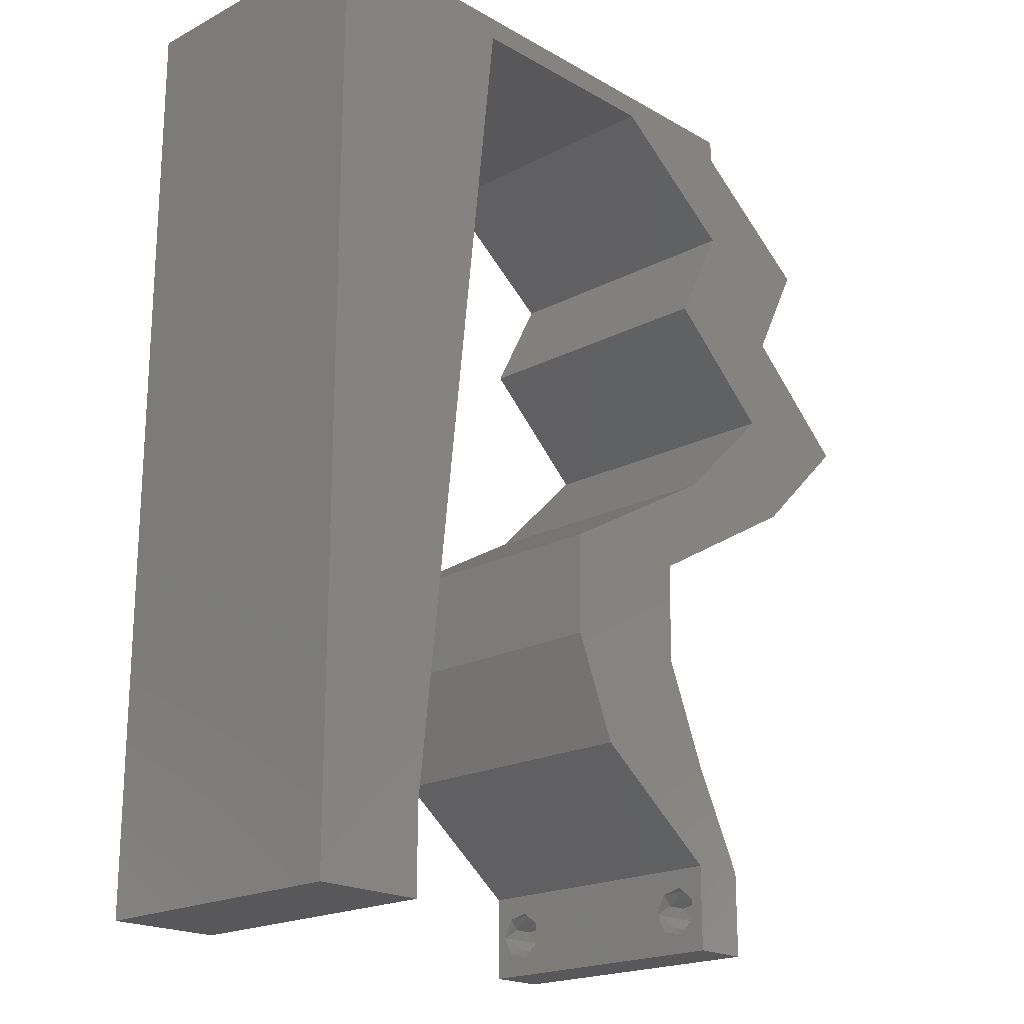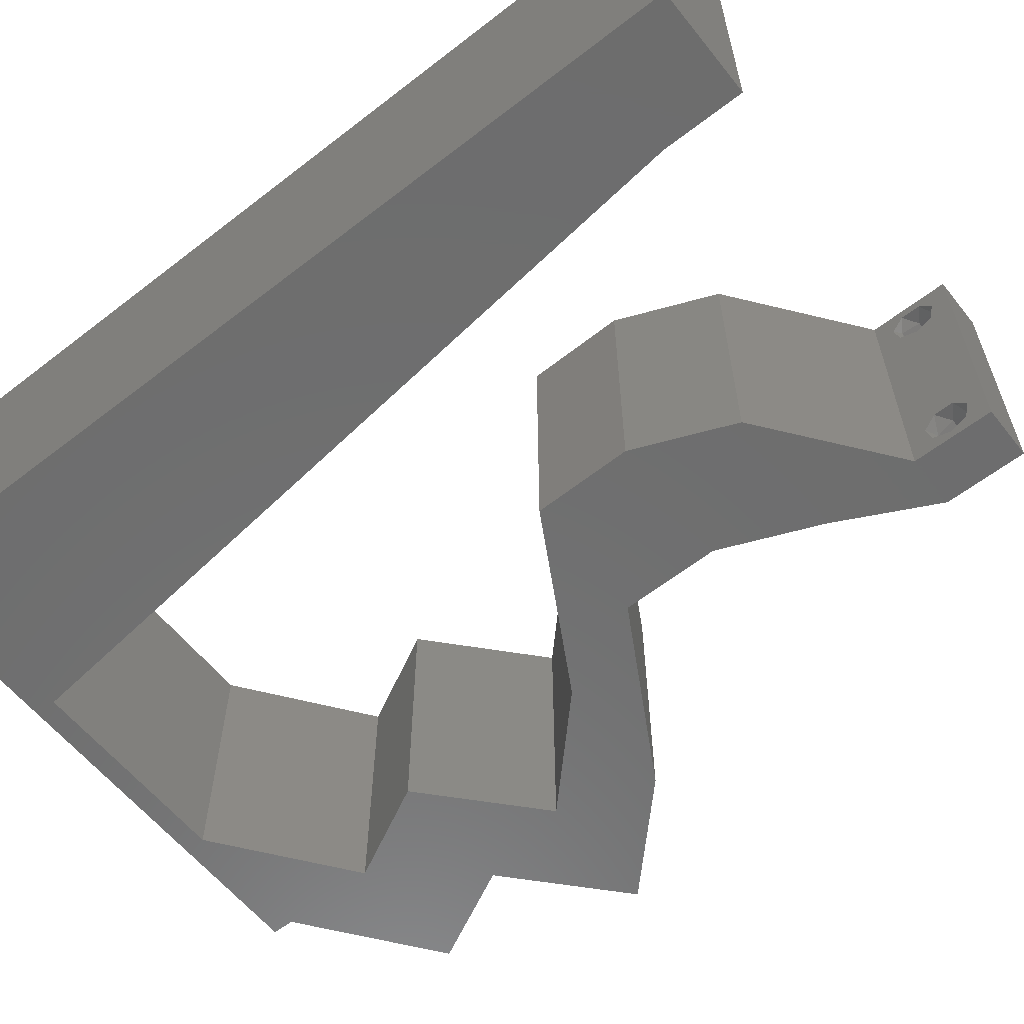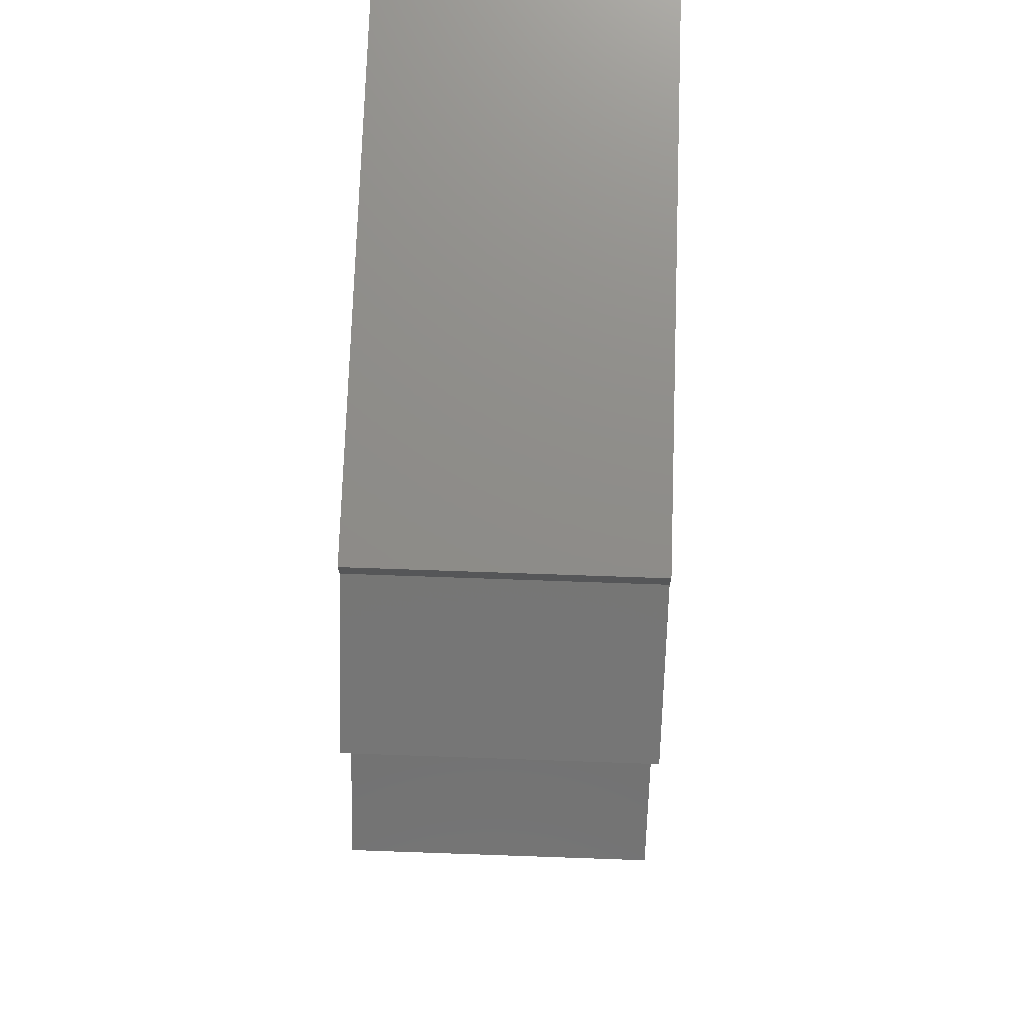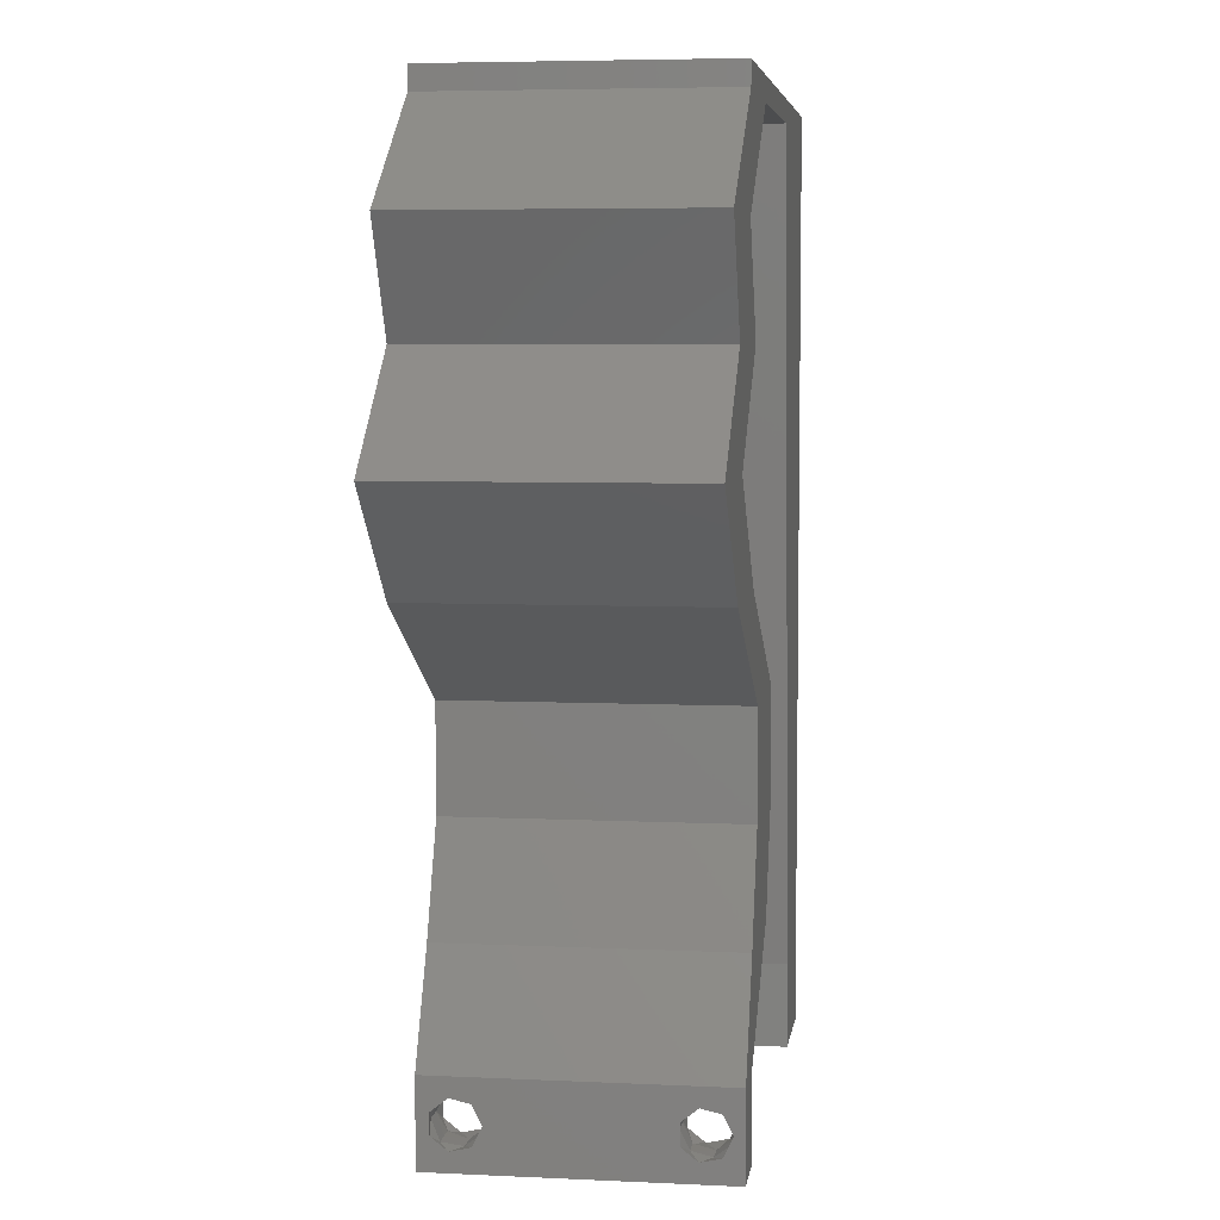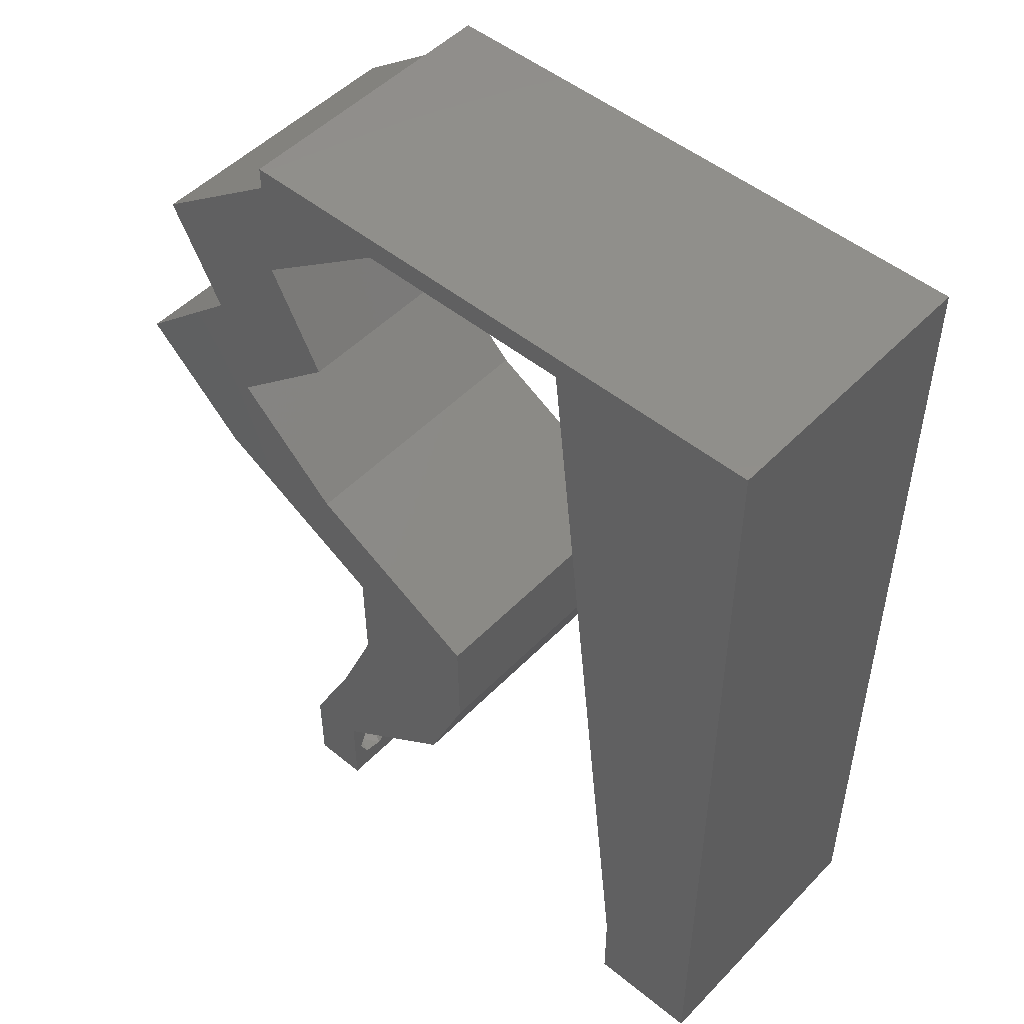
<metadata>
{"format":"stl","ext":"stl","renderer":"f3d","projection":"perspective","resolution":1024,"background":"white","views":[{"elev":-20.0,"azim":-46.3,"up":"+Y"},{"elev":-59.8,"azim":-51.6,"up":"+Z"},{"elev":74.4,"azim":92.0,"up":"+Y"},{"elev":5.7,"azim":98.2,"up":"+Y"},{"elev":49.9,"azim":-138.2,"up":"+Y"}]}
</metadata>
<code>
# stl→obj: 256 verts, 516 faces
v 0.04 -0.002262 0.003932
v 0.04 0 0.01
v 0.04 -0.006 0.01
v 0.04 -0.003 0.0159
v 0.04 -0.001671 0.00134
v 0.04 0 0
v 0.04 -0.001343 0.002778
v 0.04 -0.004657 0.002778
v 0.04 -0.006 0
v 0.04 -0.004329 0.00134
v 0.04 -0.003 0.0007
v 0.04 -0.004657 0.01798
v 0.04 -0.003738 0.01913
v 0.04 -0.006 0.02
v 0.04 -0.001343 0.01798
v 0.04 0 0.02
v 0.04 -0.002262 0.01913
v 0.04 -0.001671 0.01654
v 0.04 -0.004329 0.01654
v 0.04 -0.003738 0.003932
v 0.036 -0.002262 0.003932
v 0.036 -0.006 0.01
v 0.036 0 0.01
v 0.036 -0.003 0.0159
v 0.036 -0.001343 0.002778
v 0.036 0 0
v 0.036 -0.001671 0.00134
v 0.036 -0.006 0
v 0.036 -0.004657 0.002778
v 0.036 -0.004329 0.00134
v 0.036 -0.003 0.0007
v 0.036 -0.004657 0.01798
v 0.036 -0.006 0.02
v 0.036 -0.003738 0.01913
v 0.036 0 0.02
v 0.036 -0.001343 0.01798
v 0.036 -0.002262 0.01913
v 0.036 -0.001671 0.01654
v 0.036 -0.004329 0.01654
v 0.036 -0.003738 0.003932
v 0.03633 0.007298 0.02
v 0 -0.006 0.02
v 0.008 -0.006 0.02
v 0.004 -0.003 0.02
v 0.008 0 0.02
v 0 0 0.02
v 0.04 0.05839 0.02
v 0.03502 0.05474 0.02
v 0.04106 0.05472 0.02
v 0.04592 0.04379 0.02
v 0.04415 0.03649 0.02
v 0.05401 0.03649 0.02
v 0.04488 0.05474 0.02
v 0.04134 0.04558 0.02
v 0.02647 0.007298 0.02
v 0.02871 0.01239 0.02
v 0.04643 0.02919 0.02
v 0.004233 0.005942 0.02
v 0.01 0.06 0.02
v 0 0.06 0.02
v 0.004837 0.05574 0.02
v 0.03339 0.02189 0.02
v 0.03005 0.02554 0.02
v 0.02869 0.01848 0.02
v 0.03331 0.0146 0.02
v 0.02353 0.02189 0.02
v 0.04975 0.05109 0.02
v 0.04375 0.05021 0.02
v 0 0.024 0.02
v 0 0.012 0.02
v 0.004865 0.018 0.02
v 0.03991 0.02554 0.02
v 0.04176 0.03011 0.02
v 0.009303 0.01168 0.02
v 0.01061 0.02335 0.02
v 0.008721 0.05217 0.02
v 0 0.048 0.02
v 0.006445 0.04155 0.02
v 0.0399 0.05109 0.02
v 0.03606 0.04379 0.02
v 0.01452 0.05839 0.02
v 0.01321 0.04671 0.02
v 0 0.036 0.02
v 0.005677 0.02982 0.02
v 0.01191 0.03503 0.02
v 0.02345 0.0146 0.02
v 0.03657 0.02919 0.02
v 0.02 0.06 0.02
v 0.02233 0.05839 0.02
v 0.03 0.06 0.02
v 0.04 0.06 0.02
v 0.03014 0.05839 0.02
v 0 -0.006 0.01
v 0 -0.003 0.015
v 0 0 0.01
v 0 -0.006 0
v 0 -0.003 0.005
v 0 0 0
v 0.004 -0.006 0.015
v 0.008 -0.006 0.01
v 0.004 -0.006 0.005
v 0.008 -0.006 0
v 0 0.009 0.0114
v 0 0.06 0
v 0 0.051 0.0086
v 0 0.06 0.01
v 0 0.048 0
v 0 0.0415 0.009767
v 0 0.03 0.01
v 0 0.036 0
v 0 0.024 0
v 0 0.0185 0.01023
v 0 0.012 0
v 0 0.005337 0.005128
v 0 0.05466 0.01487
v 0.03633 0.007298 0
v 0.004 -0.003 0
v 0.008 0 0
v 0.04 0.05839 0
v 0.04106 0.05472 0
v 0.03502 0.05474 0
v 0.04592 0.04379 0
v 0.05401 0.03649 0
v 0.04415 0.03649 0
v 0.04488 0.05474 0
v 0.04134 0.04558 0
v 0.02647 0.007298 0
v 0.02871 0.01239 0
v 0.04643 0.02919 0
v 0.004233 0.005942 0
v 0.01 0.06 0
v 0.004837 0.05574 0
v 0.03339 0.02189 0
v 0.02869 0.01848 0
v 0.03005 0.02554 0
v 0.03331 0.0146 0
v 0.02353 0.02189 0
v 0.04375 0.05021 0
v 0.04975 0.05109 0
v 0.004865 0.018 0
v 0.03991 0.02554 0
v 0.04176 0.03011 0
v 0.009303 0.01168 0
v 0.01061 0.02335 0
v 0.008721 0.05217 0
v 0.006445 0.04155 0
v 0.0399 0.05109 0
v 0.03606 0.04379 0
v 0.01452 0.05839 0
v 0.01321 0.04671 0
v 0.005677 0.02982 0
v 0.01191 0.03503 0
v 0.02345 0.0146 0
v 0.03657 0.02919 0
v 0.02 0.06 0
v 0.02233 0.05839 0
v 0.03 0.06 0
v 0.04 0.06 0
v 0.03014 0.05839 0
v 0.008 0 0.01
v 0.008 -0.003 0.015
v 0.008 -0.003 0.005
v 0.015 0.06 0.00866
v 0.025 0.06 0.01134
v 0.006575 0.06 0.01266
v 0.03343 0.06 0.007337
v 0.04 0.06 0.01
v 0.0342 0.06 0.01422
v 0.005798 0.06 0.00578
v 0.04 0.05839 0.01
v 0.04975 0.05109 0.01
v 0.04783 0.04744 0.015
v 0.04592 0.04379 0.01
v 0.04783 0.04744 0.005
v 0.04996 0.04014 0.005494
v 0.04996 0.04014 0.01448
v 0.05401 0.03649 0.01
v 0.05022 0.03284 0.005521
v 0.05022 0.03284 0.01451
v 0.04643 0.02919 0.01
v 0.04 0.0256 0.007693
v 0.03339 0.02189 0.01
v 0.04244 0.02696 0.01462
v 0.03795 0.02445 0.01466
v 0.03335 0.01825 0.015
v 0.03331 0.0146 0.01
v 0.03335 0.01825 0.005
v 0.03482 0.01095 0.015
v 0.03633 0.007298 0.01
v 0.03482 0.01095 0.005
v 0.03817 0.003649 0.015
v 0.03817 0.003649 0.005
v 0.03124 0.003649 0.005916
v 0.03124 0.003649 0.01398
v 0.02647 0.007298 0.01
v 0.02345 0.0146 0.01
v 0.02496 0.01095 0.015
v 0.02496 0.01095 0.005
v 0.02349 0.01825 0.015
v 0.02353 0.02189 0.01
v 0.02349 0.01825 0.005
v 0.02996 0.02549 0.007693
v 0.03657 0.02919 0.01
v 0.02752 0.02413 0.01462
v 0.03201 0.02664 0.01466
v 0.04036 0.03284 0.005494
v 0.04036 0.03284 0.01448
v 0.04415 0.03649 0.01
v 0.0401 0.04014 0.005494
v 0.0401 0.04014 0.01448
v 0.03606 0.04379 0.01
v 0.03798 0.04744 0.015
v 0.0399 0.05109 0.01
v 0.03798 0.04744 0.005
v 0.03014 0.05839 0.01
v 0.02224 0.05839 0.007987
v 0.01452 0.05839 0.01
v 0.0197 0.05839 0.01439
v 0.02491 0.05839 0.01448
v 0.008977 0.008758 0.01155
v 0.01354 0.04963 0.01155
v 0.01251 0.04038 0.01026
v 0.01126 0.02917 0.01001
v 0.01001 0.018 0.01026
v 0.01391 0.053 0.005
v 0.0375 -0.003738 0.01607
v 0.03727 -0.002262 0.01607
v 0.03874 -0.002242 0.01608
v 0.03888 -0.003738 0.01607
v 0.03873 -0.001343 0.01722
v 0.03725 -0.001343 0.01722
v 0.03798 -0.004322 0.01867
v 0.03873 -0.004657 0.01722
v 0.03725 -0.004657 0.01722
v 0.03875 -0.003 0.0193
v 0.03727 -0.003 0.0193
v 0.03798 -0.001664 0.01865
v 0.03685 -0.004329 0.01866
v 0.03913 -0.001674 0.01866
v 0.03684 -0.001671 0.01866
v 0.03914 -0.004332 0.01866
v 0.038 -0.003744 0.0008712
v 0.0385 -0.002262 0.0008684
v 0.03712 -0.002262 0.0008684
v 0.03914 -0.003734 0.0008667
v 0.03727 -0.004329 0.00346
v 0.03873 -0.003 0.0041
v 0.03875 -0.004329 0.00346
v 0.03727 -0.001671 0.00346
v 0.03875 -0.001671 0.00346
v 0.03725 -0.003 0.0041
v 0.03739 -0.004655 0.002013
v 0.03882 -0.004657 0.002022
v 0.03798 -0.00134 0.002033
v 0.03687 -0.001344 0.002017
v 0.03914 -0.001343 0.00202
f 1 2 3
f 2 4 3
f 5 6 7
f 8 9 10
f 10 9 11
f 11 6 5
f 12 13 14
f 15 16 17
f 16 14 17
f 17 14 13
f 9 6 11
f 7 6 2
f 16 18 2
f 15 18 16
f 3 19 14
f 19 12 14
f 3 9 8
f 2 18 4
f 4 19 3
f 7 2 1
f 20 3 8
f 1 3 20
f 21 22 23
f 22 24 23
f 25 26 27
f 28 29 30
f 31 28 30
f 27 26 31
f 32 33 34
f 35 36 37
f 37 33 35
f 34 33 37
f 35 38 36
f 26 28 31
f 33 39 22
f 32 39 33
f 23 38 35
f 22 29 28
f 23 26 25
f 22 39 24
f 24 38 23
f 40 29 22
f 21 40 22
f 21 23 25
f 16 41 35
f 42 43 44
f 45 46 44
f 47 48 49
f 50 51 52
f 53 47 49
f 51 50 54
f 55 41 56
f 51 57 52
f 46 45 58
f 59 60 61
f 62 63 64
f 41 65 56
f 63 66 64
f 50 67 68
f 69 70 71
f 72 57 73
f 74 75 71
f 65 62 64
f 76 77 78
f 79 80 54
f 60 77 61
f 81 59 76
f 82 76 78
f 77 76 61
f 48 79 49
f 68 53 49
f 79 68 49
f 74 70 58
f 57 51 73
f 83 69 84
f 75 85 84
f 66 86 64
f 86 55 56
f 87 72 73
f 46 42 44
f 43 45 44
f 67 53 68
f 75 69 71
f 70 74 71
f 84 85 78
f 77 83 78
f 83 84 78
f 85 82 78
f 69 75 84
f 76 59 61
f 64 86 56
f 68 79 54
f 65 64 56
f 50 68 54
f 70 46 58
f 51 87 73
f 81 88 59
f 88 81 89
f 82 81 76
f 45 74 58
f 90 88 89
f 47 91 48
f 91 90 48
f 62 72 87
f 63 62 87
f 35 41 55
f 14 16 35
f 33 14 35
f 80 51 54
f 90 92 48
f 92 90 89
f 93 94 95
f 46 94 42
f 96 97 98
f 95 97 93
f 42 94 93
f 95 94 46
f 93 97 96
f 98 97 95
f 43 99 100
f 93 99 42
f 96 101 93
f 100 101 102
f 42 99 43
f 100 99 93
f 102 101 96
f 93 101 100
f 46 103 95
f 104 105 106
f 107 105 104
f 70 103 46
f 108 109 83
f 110 109 108
f 110 108 107
f 83 109 69
f 111 109 110
f 112 109 111
f 69 112 70
f 77 108 83
f 113 112 111
f 69 109 112
f 98 114 113
f 60 115 77
f 77 105 108
f 113 103 112
f 113 114 103
f 77 115 105
f 112 103 70
f 108 105 107
f 106 115 60
f 95 114 98
f 103 114 95
f 105 115 106
f 6 26 116
f 96 117 102
f 118 117 98
f 119 120 121
f 122 123 124
f 125 120 119
f 124 126 122
f 127 128 116
f 123 129 124
f 98 130 118
f 131 132 104
f 133 134 135
f 116 128 136
f 135 134 137
f 122 138 139
f 111 140 113
f 141 142 129
f 143 140 144
f 136 134 133
f 145 146 107
f 147 126 148
f 104 132 107
f 149 145 131
f 150 146 145
f 107 132 145
f 121 120 147
f 138 120 125
f 147 120 138
f 143 130 113
f 129 142 124
f 110 151 111
f 144 151 152
f 137 134 153
f 153 128 127
f 154 142 141
f 98 117 96
f 102 117 118
f 139 138 125
f 144 140 111
f 113 140 143
f 151 146 152
f 107 146 110
f 110 146 151
f 152 146 150
f 111 151 144
f 145 132 131
f 134 128 153
f 138 126 147
f 136 128 134
f 122 126 138
f 113 130 98
f 124 142 154
f 149 131 155
f 155 156 149
f 150 145 149
f 118 130 143
f 157 156 155
f 121 158 119
f 157 158 121
f 133 154 141
f 135 154 133
f 26 127 116
f 9 26 6
f 28 26 9
f 148 126 124
f 159 157 121
f 159 156 157
f 160 161 100
f 43 161 45
f 118 162 102
f 100 162 160
f 45 161 160
f 100 161 43
f 102 162 100
f 160 162 118
f 88 163 59
f 155 164 157
f 88 164 163
f 163 164 155
f 163 165 59
f 164 166 157
f 90 164 88
f 131 163 155
f 157 166 158
f 158 166 167
f 60 165 106
f 59 165 60
f 90 168 164
f 131 169 163
f 164 168 166
f 163 169 165
f 91 168 90
f 167 168 91
f 104 169 131
f 106 169 104
f 166 168 167
f 165 169 106
f 167 91 47
f 47 170 167
f 119 158 167
f 167 170 119
f 53 171 170
f 170 171 125
f 170 47 53
f 67 171 53
f 125 119 170
f 125 171 139
f 67 172 171
f 173 172 50
f 171 174 139
f 122 174 173
f 50 172 67
f 171 172 173
f 139 174 122
f 173 174 171
f 122 175 123
f 52 176 50
f 177 175 176
f 50 176 173
f 177 176 52
f 176 175 173
f 173 175 122
f 123 175 177
f 123 178 129
f 57 179 52
f 52 179 177
f 180 179 57
f 177 179 178
f 178 179 180
f 177 178 123
f 129 178 180
f 141 181 133
f 129 181 141
f 133 181 182
f 180 181 129
f 57 183 180
f 182 184 62
f 72 183 57
f 62 184 72
f 181 183 184
f 184 183 72
f 180 183 181
f 182 181 184
f 65 185 62
f 182 185 186
f 133 187 136
f 186 187 182
f 62 185 182
f 186 185 65
f 182 187 133
f 136 187 186
f 65 188 186
f 189 188 41
f 116 190 189
f 186 190 136
f 186 188 189
f 41 188 65
f 136 190 116
f 189 190 186
f 41 191 189
f 2 191 16
f 6 192 2
f 189 192 116
f 189 191 2
f 16 191 41
f 116 192 6
f 2 192 189
f 3 14 33
f 33 22 3
f 28 9 3
f 3 22 28
f 26 193 127
f 55 194 35
f 35 194 23
f 195 194 55
f 195 193 194
f 194 193 23
f 127 193 195
f 23 193 26
f 196 197 86
f 55 197 195
f 195 198 127
f 153 198 196
f 86 197 55
f 195 197 196
f 196 198 195
f 127 198 153
f 196 199 200
f 66 199 86
f 200 201 196
f 153 201 137
f 86 199 196
f 200 199 66
f 196 201 153
f 137 201 200
f 135 202 154
f 137 202 135
f 200 202 137
f 154 202 203
f 66 204 200
f 203 205 87
f 87 205 63
f 63 204 66
f 202 204 205
f 205 204 63
f 200 204 202
f 203 202 205
f 154 206 124
f 51 207 87
f 87 207 203
f 208 207 51
f 208 206 207
f 207 206 203
f 203 206 154
f 124 206 208
f 124 209 148
f 80 210 51
f 51 210 208
f 211 210 80
f 211 209 210
f 210 209 208
f 208 209 124
f 148 209 211
f 80 212 211
f 213 212 79
f 211 214 148
f 147 214 213
f 79 212 80
f 211 212 213
f 148 214 147
f 213 214 211
f 48 215 213
f 213 215 121
f 213 79 48
f 92 215 48
f 121 147 213
f 121 215 159
f 159 216 156
f 156 216 149
f 215 216 159
f 149 216 217
f 217 218 81
f 92 219 215
f 89 219 92
f 81 218 89
f 217 216 218
f 216 219 218
f 215 219 216
f 218 219 89
f 143 220 118
f 160 220 45
f 81 221 217
f 45 220 74
f 82 221 81
f 222 223 152
f 150 222 152
f 85 223 222
f 75 223 85
f 152 223 144
f 85 222 82
f 223 224 144
f 75 224 223
f 74 224 75
f 144 224 143
f 150 221 222
f 224 220 143
f 149 225 150
f 150 225 221
f 222 221 82
f 74 220 224
f 217 225 149
f 221 225 217
f 118 220 160
f 4 24 226
f 24 4 227
f 227 4 228
f 4 226 229
f 227 230 231
f 232 233 234
f 235 236 237
f 230 227 228
f 232 234 238
f 233 226 234
f 235 237 239
f 237 236 240
f 233 232 241
f 226 233 229
f 231 230 237
f 236 235 232
f 34 37 236
f 18 15 230
f 12 19 233
f 39 32 234
f 36 38 231
f 17 13 235
f 226 39 234
f 38 24 227
f 38 227 231
f 236 232 238
f 231 237 240
f 237 230 239
f 18 230 228
f 230 15 239
f 232 235 241
f 34 236 238
f 236 37 240
f 12 233 241
f 235 13 241
f 233 19 229
f 234 32 238
f 36 231 240
f 17 235 239
f 24 39 226
f 19 4 229
f 15 17 239
f 13 12 241
f 32 34 238
f 37 36 240
f 4 18 228
f 11 31 242
f 31 11 243
f 31 243 244
f 11 242 245
f 246 247 248
f 247 249 250
f 247 246 251
f 249 247 251
f 242 30 252
f 246 248 252
f 252 248 253
f 31 30 242
f 244 254 255
f 243 254 244
f 30 29 252
f 29 246 252
f 1 20 247
f 21 25 249
f 29 40 246
f 247 20 248
f 1 247 250
f 246 40 251
f 21 249 251
f 20 8 248
f 7 1 250
f 40 21 251
f 250 249 254
f 242 252 253
f 248 8 253
f 243 5 256
f 254 243 256
f 8 10 253
f 249 25 255
f 7 250 256
f 11 5 243
f 242 253 245
f 254 249 255
f 27 31 244
f 250 254 256
f 253 10 245
f 27 244 255
f 25 27 255
f 5 7 256
f 10 11 245

</code>
